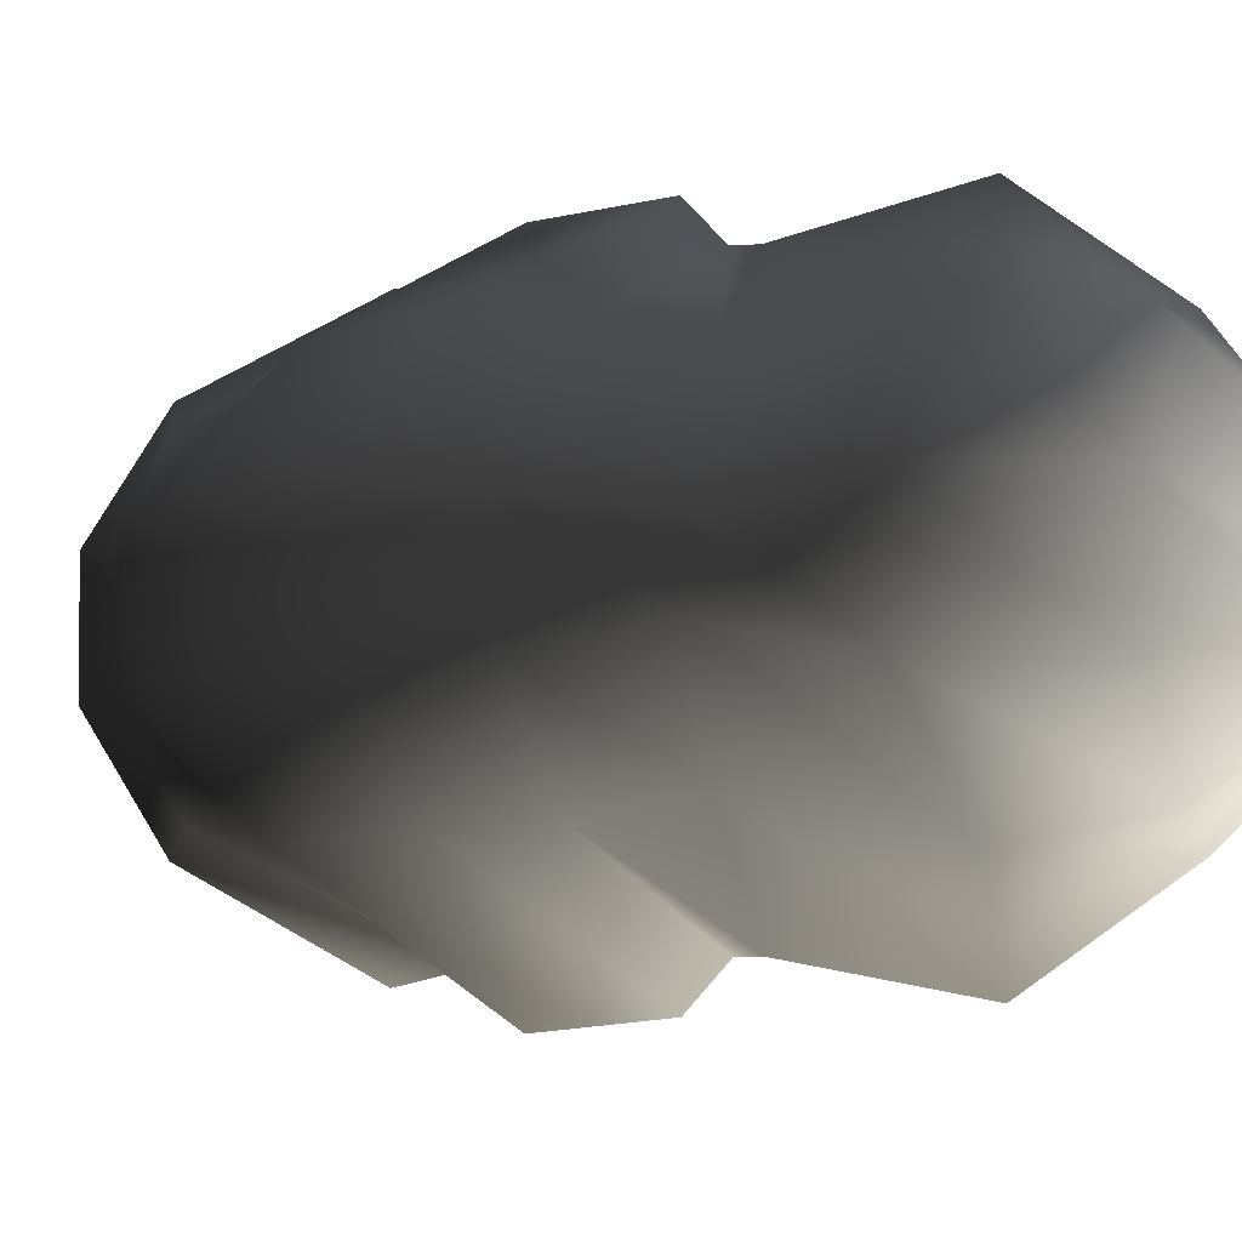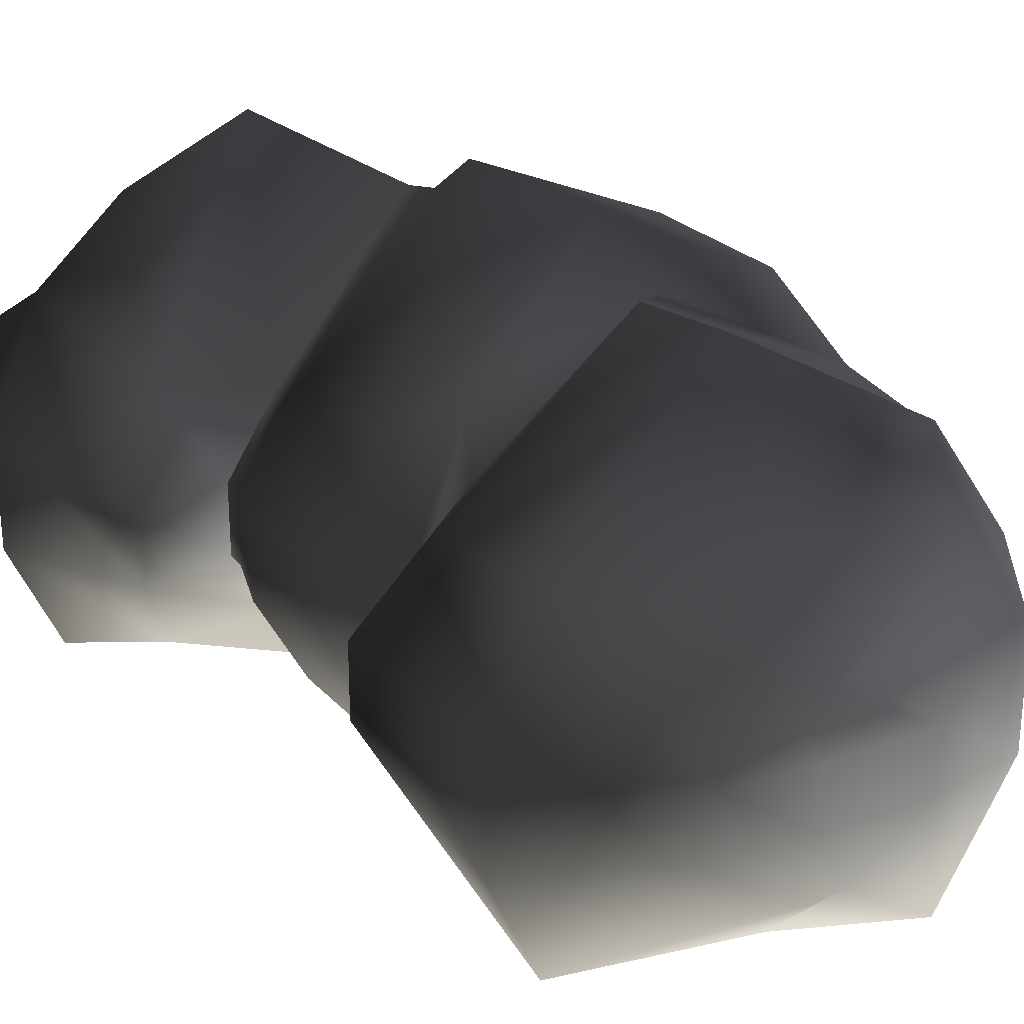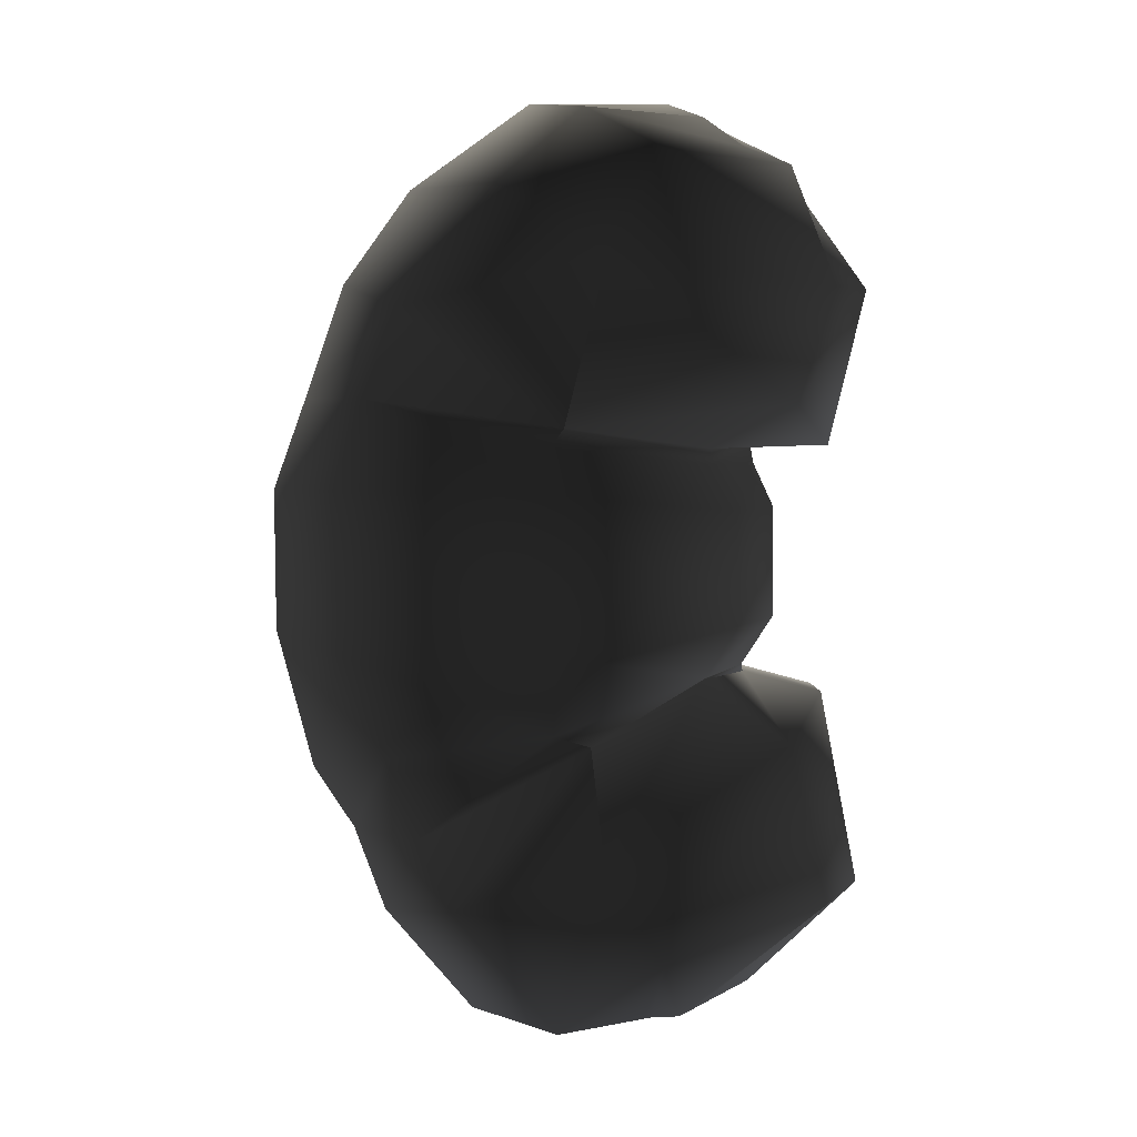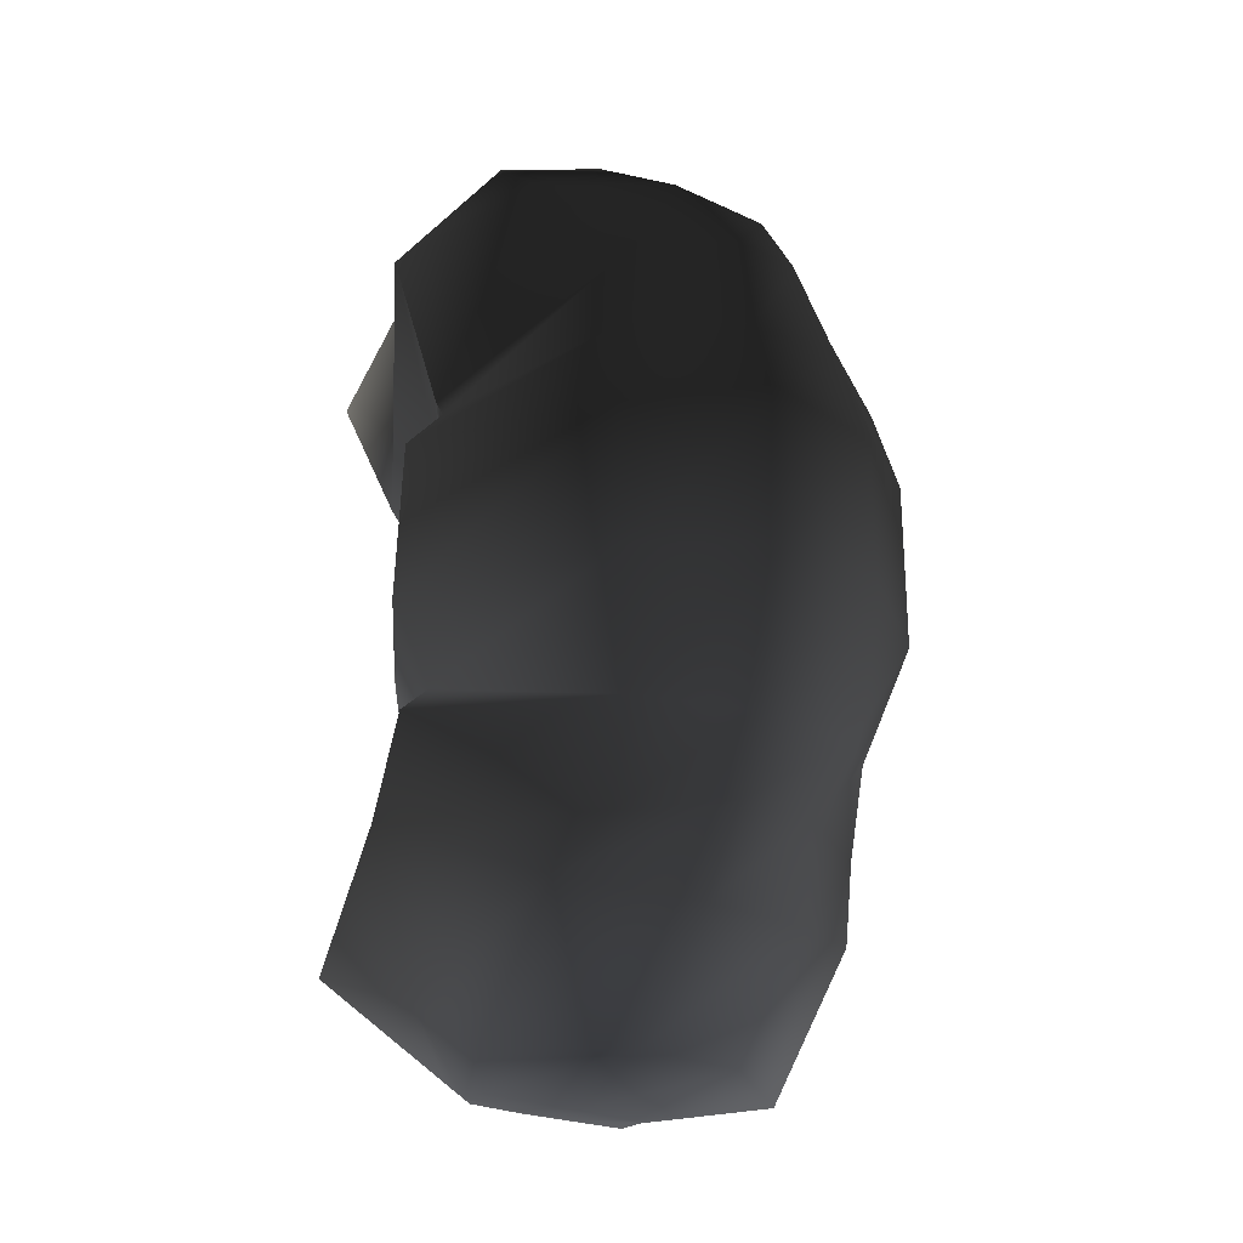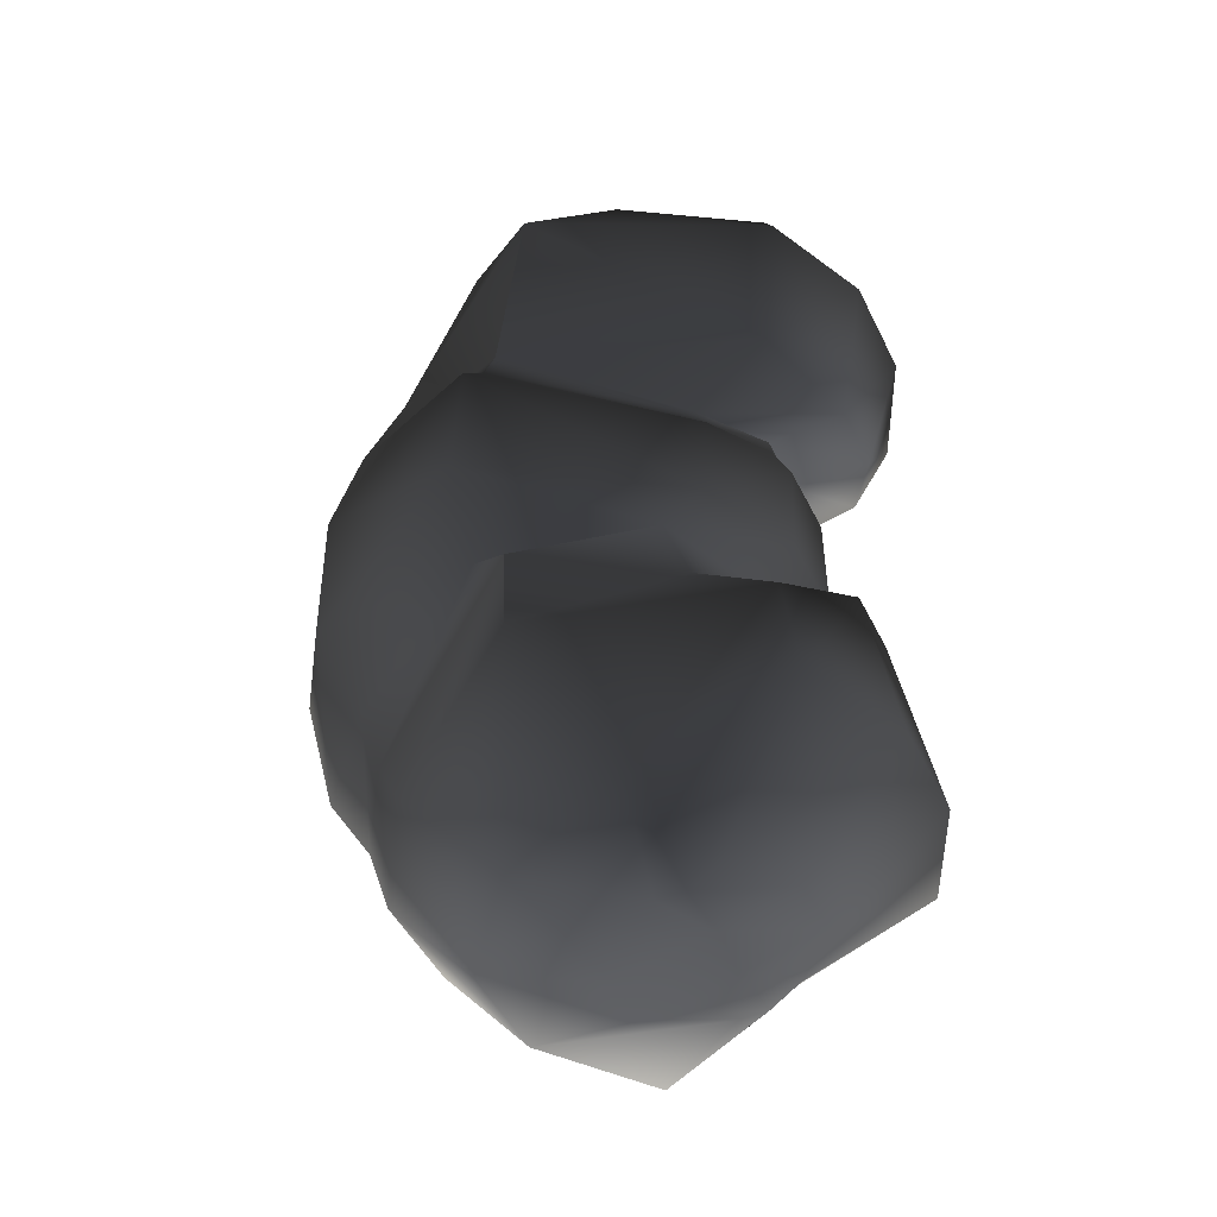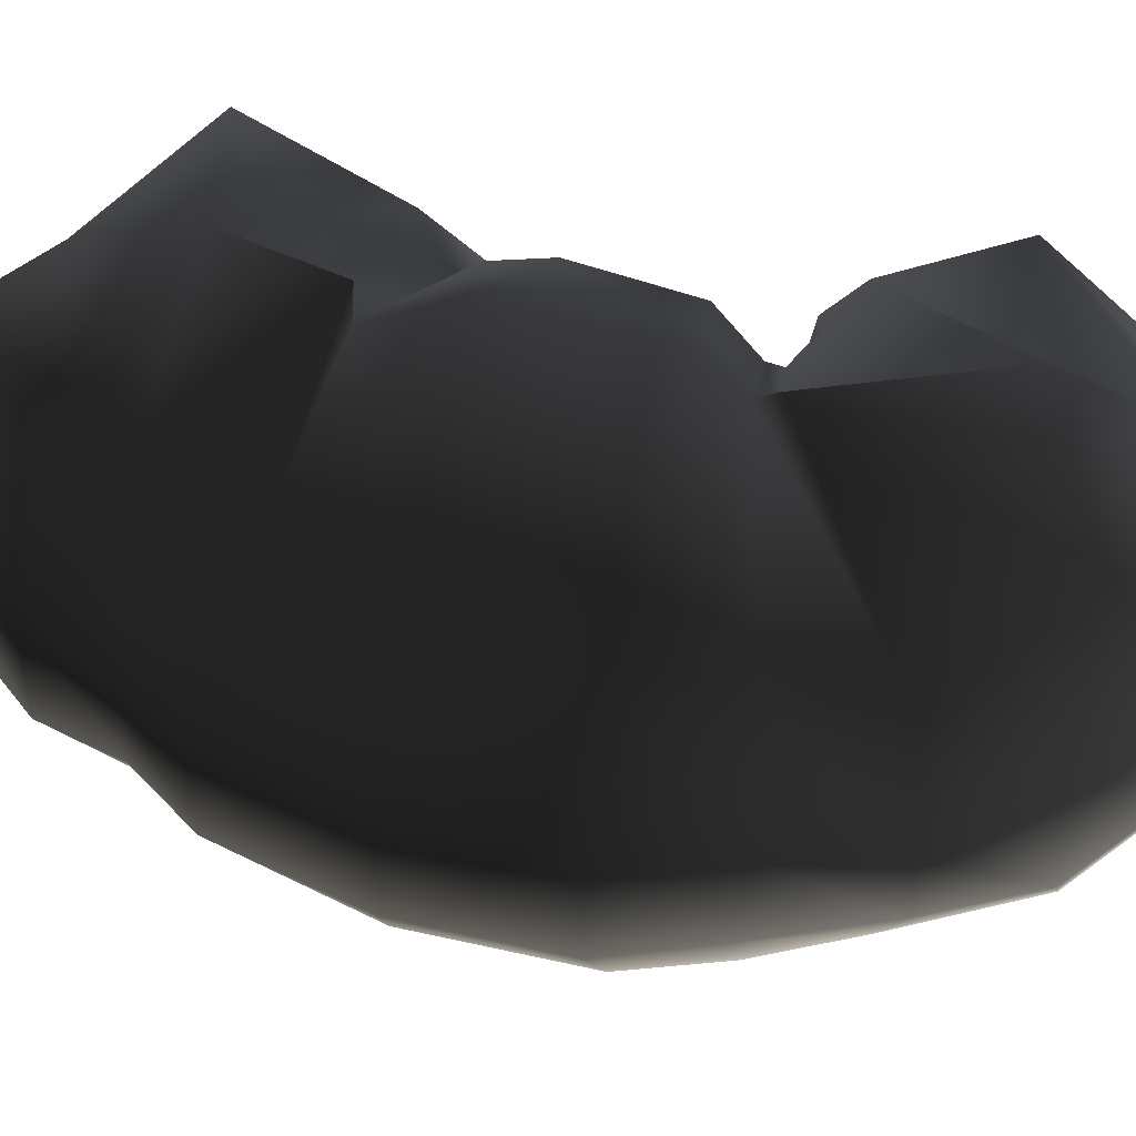
<metadata>
{"format":"obj","ext":"obj","renderer":"f3d","projection":"perspective","resolution":1024,"background":"white","views":[{"elev":-4.5,"azim":136.9,"up":"+Z"},{"elev":28.5,"azim":-40.1,"up":"+Z"},{"elev":4.7,"azim":176.2,"up":"+Y"},{"elev":-25.3,"azim":52.7,"up":"+Y"},{"elev":-46.2,"azim":-155.2,"up":"+Y"},{"elev":46.9,"azim":104.2,"up":"+Z"}]}
</metadata>
<code>
o Kidney_L
g Kidney_L
v 10.48 114.5 0.6222
v 8.543 114 1.485
v 8.413 114.2 1.485
v 10.2 115.6 0.342
v 6.71 113.8 0.1277
v 6.736 114 0.1277
v 10.01 109.6 0.4894
v 8.144 110.9 1.598
v 8.521 111 1.522
v 10.26 110.7 0.4913
v 6.815 111.4 0.2008
v 6.86 111.5 0.8109
v 9.58 109.1 0.8109
v 8.019 109.8 1.774
v 5.873 110.7 0.3549
v 8.44 107.7 0.8109
v 7.3 108.4 0.8109
v 5.547 109.1 0.8109
v 7.35 107.7 0.005077
v 7.039 107.7 0.005077
v 6.699 107.9 0.005077
v 8.44 107.7 -2.693
v 7.3 108.4 -2.693
v 7.039 107.7 -1.887
v 7.35 107.7 -1.887
v 5.547 109.1 -2.693
v 6.699 107.9 -1.887
v 9.58 109.1 -2.693
v 8.019 109.8 -3.656
v 5.873 110.7 -2.237
v 9.96 109.8 -2.447
v 8.144 110.9 -3.48
v 6.815 111.4 -2.083
v 10.26 110.7 -2.373
v 8.521 111 -3.404
v 6.86 111.5 -2.693
v 10.13 115.5 -2.298
v 8.413 114.2 -3.367
v 8.543 114 -3.367
v 10.48 114.5 -2.504
v 6.736 114 -2.009
v 6.71 113.8 -2.009
v 9.084 116.7 -2.693
v 7.983 116 -3.656
v 5.818 114.4 -2.237
v 8.143 117.6 -2.438
v 7.322 117.1 -2.693
v 5.495 115.7 -2.693
v 6.813 117.5 -1.887
v 6.365 117.2 -1.887
v 5.858 117 -1.887
v 8.106 117.6 0.5717
v 7.322 117.1 0.8109
v 6.365 117.2 0.005077
v 6.813 117.5 0.005077
v 5.495 115.7 0.8109
v 5.858 117 0.005077
v 9.084 116.7 0.8109
v 7.983 116 1.774
v 5.818 114.4 0.3549
v 6.17 113.8 -0.5847
v 6.196 114 -0.5847
v 6.17 113.8 -1.297
v 6.196 114 -1.297
v 6.275 111.4 -0.5603
v 6.32 111.5 -0.357
v 6.275 111.4 -1.321
v 6.32 111.5 -1.525
v 5.385 111.2 -0.573
v 5.385 111.2 -1.309
v 5.007 109.1 -0.357
v 5.007 109.1 -1.525
v 6.189 107.9 -0.6256
v 6.189 107.9 -1.256
v 7.039 107.7 -0.6256
v 7.039 107.7 -1.256
v 8.056 107.4 -0.6256
v 8.056 107.4 -1.256
v 9.323 107.7 -0.357
v 9.323 107.7 -1.525
v 10.28 108.8 -0.357
v 10.28 108.8 -1.525
v 10.63 109.7 -0.5007
v 10.63 109.7 -1.381
v 11.06 110.4 -0.357
v 11.06 110.4 -1.525
v 10.7 115.7 -0.5847
v 11.12 114.5 -0.4199
v 10.7 115.7 -1.297
v 11.12 114.5 -1.462
v 9.968 116.7 -0.357
v 9.968 116.7 -1.525
v 8.663 117.7 -0.357
v 8.663 117.7 -1.525
v 7.362 117.6 -0.6256
v 7.124 117.7 -1.256
v 6.306 117.3 -0.6256
v 6.306 117.3 -1.256
v 5.858 117 -0.6256
v 5.858 117 -1.256
v 4.955 115.7 -0.357
v 4.955 115.7 -1.525
v 5.329 114 -0.573
v 5.329 114 -1.309
v 6.492 113.3 0.4611
v 5.952 113.3 -0.5153
v 6.491 112.1 0.6454
v 5.951 112.1 -0.4594
v 5.951 112.1 -1.422
v 5.952 113.3 -1.366
v 8.543 113.5 1.902
v 8.495 111.9 1.947
v 10.66 113.4 0.8744
v 10.62 111.9 0.8466
v 11.47 113.5 -0.357
v 11.45 112 -0.357
v 11.47 113.5 -1.525
v 11.45 112 -1.525
v 10.8 113.5 -2.552
v 10.75 111.8 -2.611
v 8.543 113.5 -3.785
v 8.536 111.9 -3.939
v 6.492 113.3 -2.344
v 6.491 112.1 -2.528
f 4 3 2 1
f 3 6 5 2
f 10 9 8 7
f 9 12 11 8
f 7 8 14 13
f 8 11 15 14
f 13 14 17 16
f 14 15 18 17
f 16 17 20 19
f 17 18 21 20
f 25 24 23 22
f 24 27 26 23
f 22 23 29 28
f 23 26 30 29
f 28 29 32 31
f 29 30 33 32
f 31 32 35 34
f 32 33 36 35
f 40 39 38 37
f 39 42 41 38
f 37 38 44 43
f 38 41 45 44
f 43 44 47 46
f 44 45 48 47
f 46 47 50 49
f 47 48 51 50
f 55 54 53 52
f 54 57 56 53
f 52 53 59 58
f 53 56 60 59
f 58 59 3 4
f 59 60 6 3
f 6 62 61 5
f 62 64 63 61
f 64 41 42 63
f 12 66 65 11
f 66 68 67 65
f 68 36 33 67
f 11 65 69 15
f 65 67 70 69
f 67 33 30 70
f 15 69 71 18
f 69 70 72 71
f 70 30 26 72
f 18 71 73 21
f 71 72 74 73
f 72 26 27 74
f 21 73 75 20
f 73 74 76 75
f 74 27 24 76
f 20 75 77 19
f 75 76 78 77
f 76 24 25 78
f 19 77 79 16
f 77 78 80 79
f 78 25 22 80
f 16 79 81 13
f 79 80 82 81
f 80 22 28 82
f 13 81 83 7
f 81 82 84 83
f 82 28 31 84
f 7 83 85 10
f 83 84 86 85
f 84 31 34 86
f 1 88 87 4
f 88 90 89 87
f 90 40 37 89
f 4 87 91 58
f 87 89 92 91
f 89 37 43 92
f 58 91 93 52
f 91 92 94 93
f 92 43 46 94
f 52 93 95 55
f 93 94 96 95
f 94 46 49 96
f 55 95 97 54
f 95 96 98 97
f 96 49 50 98
f 54 97 99 57
f 97 98 100 99
f 98 50 51 100
f 57 99 101 56
f 99 100 102 101
f 100 51 48 102
f 56 101 103 60
f 101 102 104 103
f 102 48 45 104
f 60 103 62 6
f 103 104 64 62
f 104 45 41 64
f 5 61 106 105
f 105 106 108 107
f 107 108 66 12
f 106 110 109 108
f 2 5 105 111
f 111 105 107 112
f 112 107 12 9
f 1 2 111 113
f 113 111 112 114
f 114 112 9 10
f 113 115 88 1
f 114 116 115 113
f 10 85 116 114
f 115 117 90 88
f 116 118 117 115
f 85 86 118 116
f 117 119 40 90
f 118 120 119 117
f 86 34 120 118
f 40 119 121 39
f 119 120 122 121
f 120 34 35 122
f 39 121 123 42
f 121 122 124 123
f 122 35 36 124
f 63 42 123 110
f 110 123 124 109
f 109 124 36 68
f 110 106 61 63
f 68 66 108 109

</code>
